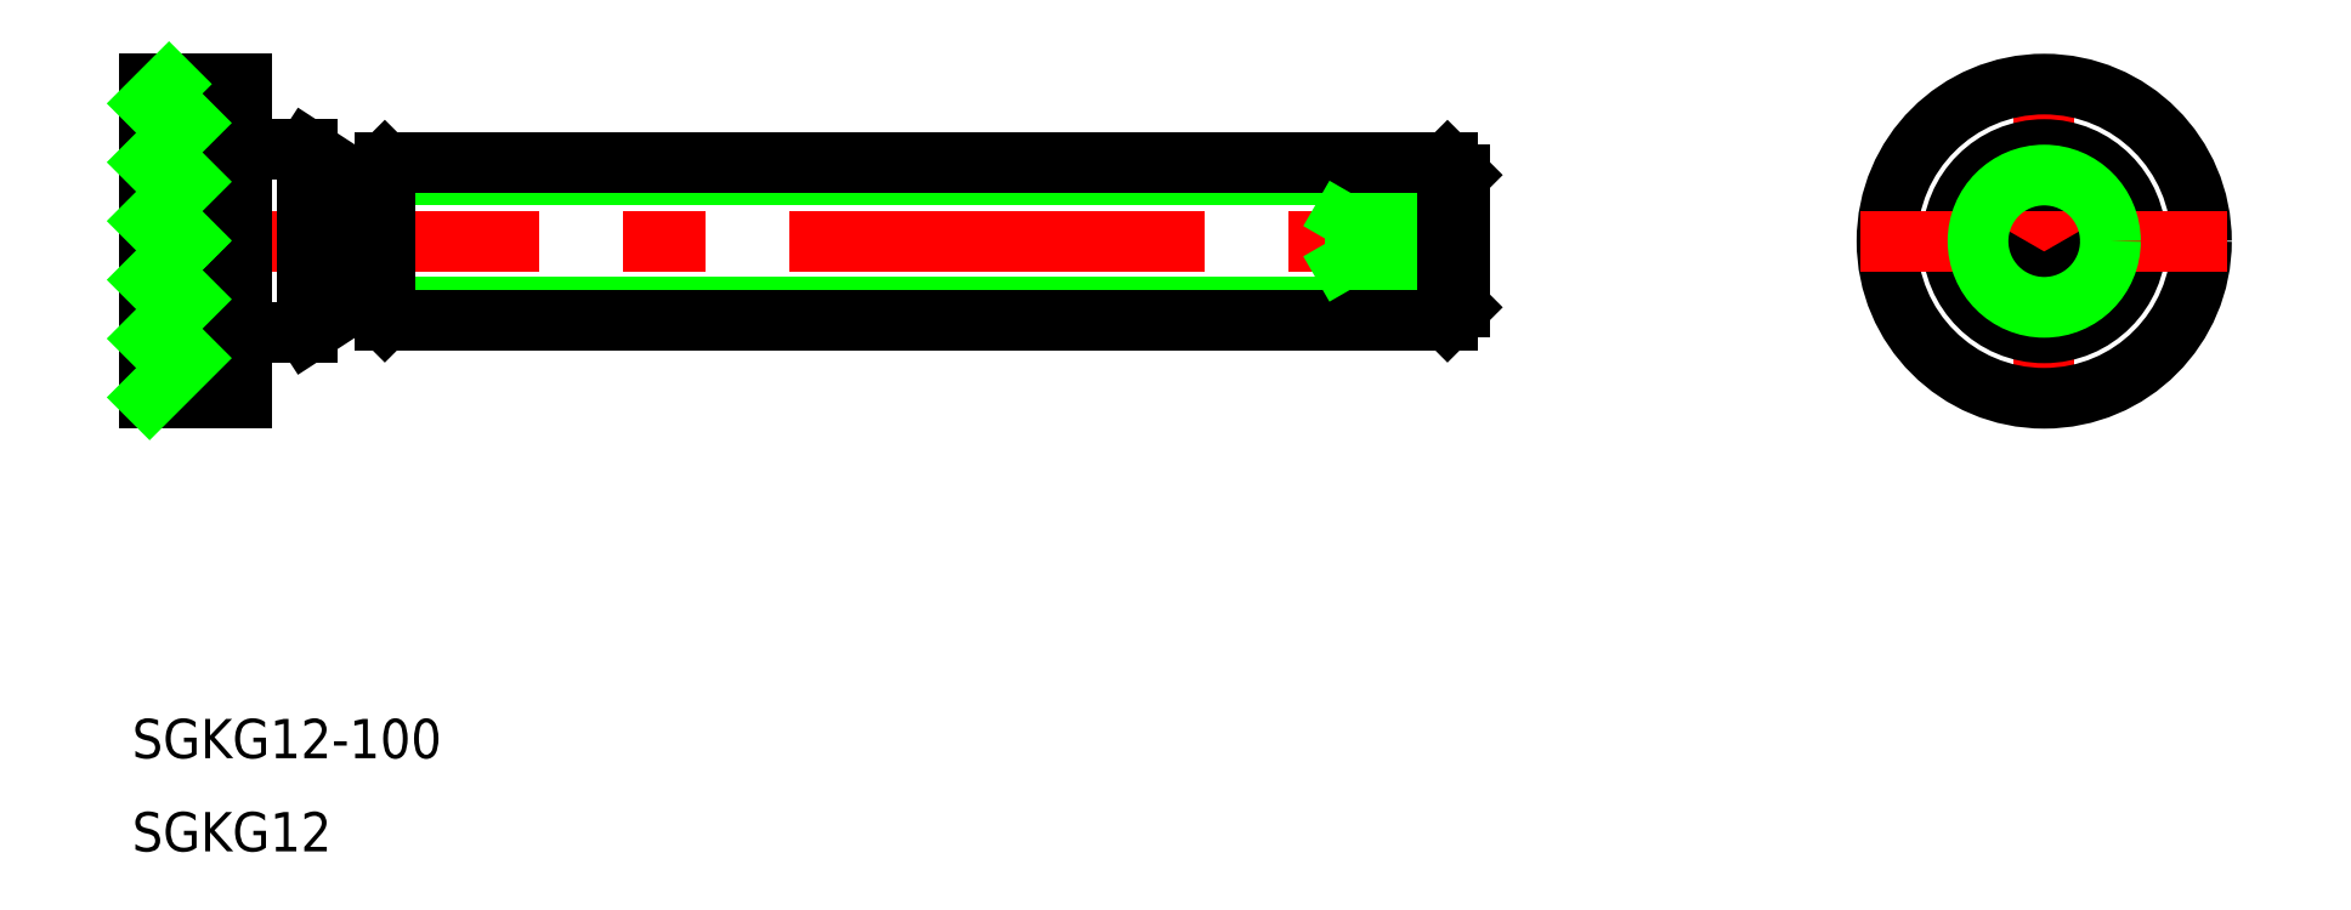
<metadata>
{"format":"dxf","ext":"dxf","renderer":"ezdxf+matplotlib","layout":"modelspace","background":"white","min_lineweight":24,"dpi":150}
</metadata>
<code>
0
SECTION
2
ENTITIES
0
TEXT
8
0
10
-145.9
20
-39.49
30
0
40
3
1
SGKG12-100
0
TEXT
8
0
10
-145.9
20
-46.61
30
0
40
3
1
SGKG12
0
LINE
8
0
10
-44.6
20
-5.053
30
0
11
-45.54
21
-6
31
0
0
LINE
8
0
10
-44.6
20
5.053
30
0
11
-45.54
21
6
31
0
0
LINE
8
0
10
-44.6
20
-1.732
30
0
11
-52.54
21
-1.732
31
0
0
LINE
8
0
10
-44.6
20
-3.464
30
0
11
-52.54
21
-3.464
31
0
0
LINE
8
0
10
-44.6
20
1.732
30
0
11
-52.54
21
1.732
31
0
0
LINE
8
0
10
-44.6
20
3.464
30
0
11
-52.54
21
3.464
31
0
0
LINE
8
CENTER
10
-146.6
20
3.38e-14
30
0
11
-42.6
21
1.93e-14
31
0
0
LINE
8
0
10
-127.6
20
5.053
30
0
11
-44.6
21
5.053
31
0
0
LINE
8
0
10
-127.6
20
-5.053
30
0
11
-44.6
21
-5.053
31
0
0
LINE
8
0
10
-126.6
20
6
30
0
11
-45.54
21
6
31
0
0
LINE
8
0
10
-126.6
20
-6
30
0
11
-45.54
21
-6
31
0
0
LINE
8
0
10
-126.6
20
6
30
0
11
-126.6
21
-6
31
0
0
LINE
8
0
10
-127.6
20
5.053
30
0
11
-127.6
21
-5.053
31
0
0
LINE
8
0
10
-129.6
20
-5
30
0
11
-129.6
21
5
31
0
0
LINE
8
0
10
-132.6
20
7
30
0
11
-132.6
21
-7
31
0
0
LINE
8
0
10
-137.6
20
12
30
0
11
-137.6
21
-12
31
0
0
LINE
8
0
10
-141.6
20
12
30
0
11
-141.6
21
-12
31
0
0
LINE
8
0
10
-129.6
20
5.05
30
0
11
-132.6
21
7
31
0
0
LINE
8
0
10
-137.6
20
7
30
0
11
-132.6
21
7
31
0
0
LINE
8
0
10
-144.6
20
12
30
0
11
-137.6
21
12
31
0
0
LINE
8
0
10
-129.6
20
4.1
30
0
11
-127.6
21
4.1
31
0
0
LINE
8
0
10
-129.6
20
-5.05
30
0
11
-132.6
21
-7
31
0
0
LINE
8
0
10
-129.6
20
-4.1
30
0
11
-127.6
21
-4.1
31
0
0
LINE
8
0
10
-137.6
20
-7
30
0
11
-132.6
21
-7
31
0
0
LINE
8
0
10
-144.6
20
-12
30
0
11
-137.6
21
-12
31
0
0
LINE
8
0
10
-45.54
20
6
30
0
11
-45.54
21
-6
31
0
0
LINE
8
0
10
-52.54
20
3.464
30
0
11
-52.54
21
-3.464
31
0
0
LINE
8
0
10
-44.6
20
5.053
30
0
11
-44.6
21
-5.053
31
0
0
LINE
8
0
10
-144.6
20
12
30
0
11
-144.6
21
-12
31
0
0
LINE
8
CENTER
10
2.6e-15
20
14
30
0
11
-2.6e-15
21
-14
31
0
0
LINE
8
0
10
-3
20
1.732
30
0
11
-3
21
-1.732
31
0
0
LINE
8
0
10
3
20
-1.732
30
0
11
3
21
1.732
31
0
0
CIRCLE
8
0
10
0
20
0
30
0
40
3
0
CIRCLE
8
0
10
0
20
0
30
0
40
7
0
CIRCLE
8
0
10
0
20
0
30
0
40
6
0
CIRCLE
8
0
10
0
20
0
30
0
40
12
0
LINE
8
0
10
6e-16
20
3.464
30
0
11
-3
21
1.732
31
0
0
LINE
8
0
10
3
20
1.732
30
0
11
6e-16
21
3.464
31
0
0
LINE
8
CENTER
10
14
20
-2.6e-15
30
0
11
-14
21
2.6e-15
31
0
0
LINE
8
0
10
-3
20
-1.732
30
0
11
-6e-16
21
-3.464
31
0
0
LINE
8
0
10
-6e-16
20
-3.464
30
0
11
3
21
-1.732
31
0
0
CIRCLE
8
0
10
0
20
0
30
0
40
5.053
0
LINE
8
0
10
-127.6
20
5.053
30
0
11
-126.6
21
6
31
0
0
LINE
8
0
10
-127.6
20
-5.053
30
0
11
-126.6
21
-6
31
0
0
LINE
8
0
10
-144.6
20
10.52
30
0
11
-143.1
21
12
31
0
0
LINE
8
0
10
-144.6
20
6.029
30
0
11
-141.6
21
9.029
31
0
0
LINE
8
0
10
-144.6
20
1.539
30
0
11
-141.6
21
4.539
31
0
0
LINE
8
0
10
-144.6
20
-2.951
30
0
11
-141.6
21
2.84e-14
31
0
0
LINE
8
0
10
-141.6
20
2.84e-14
30
0
11
-141.6
21
0.04886
31
0
0
LINE
8
0
10
-144.6
20
-7.441
30
0
11
-141.6
21
-4.441
31
0
0
LINE
8
0
10
-144.6
20
-11.93
30
0
11
-141.6
21
-8.931
31
0
0
LINE
8
0
10
-54.54
20
2.13e-14
30
0
11
-52.54
21
3.464
31
0
0
LINE
8
0
10
-54.54
20
2.04e-14
30
0
11
-52.54
21
-3.464
31
0
0
ENDSEC
0
EOF

</code>
